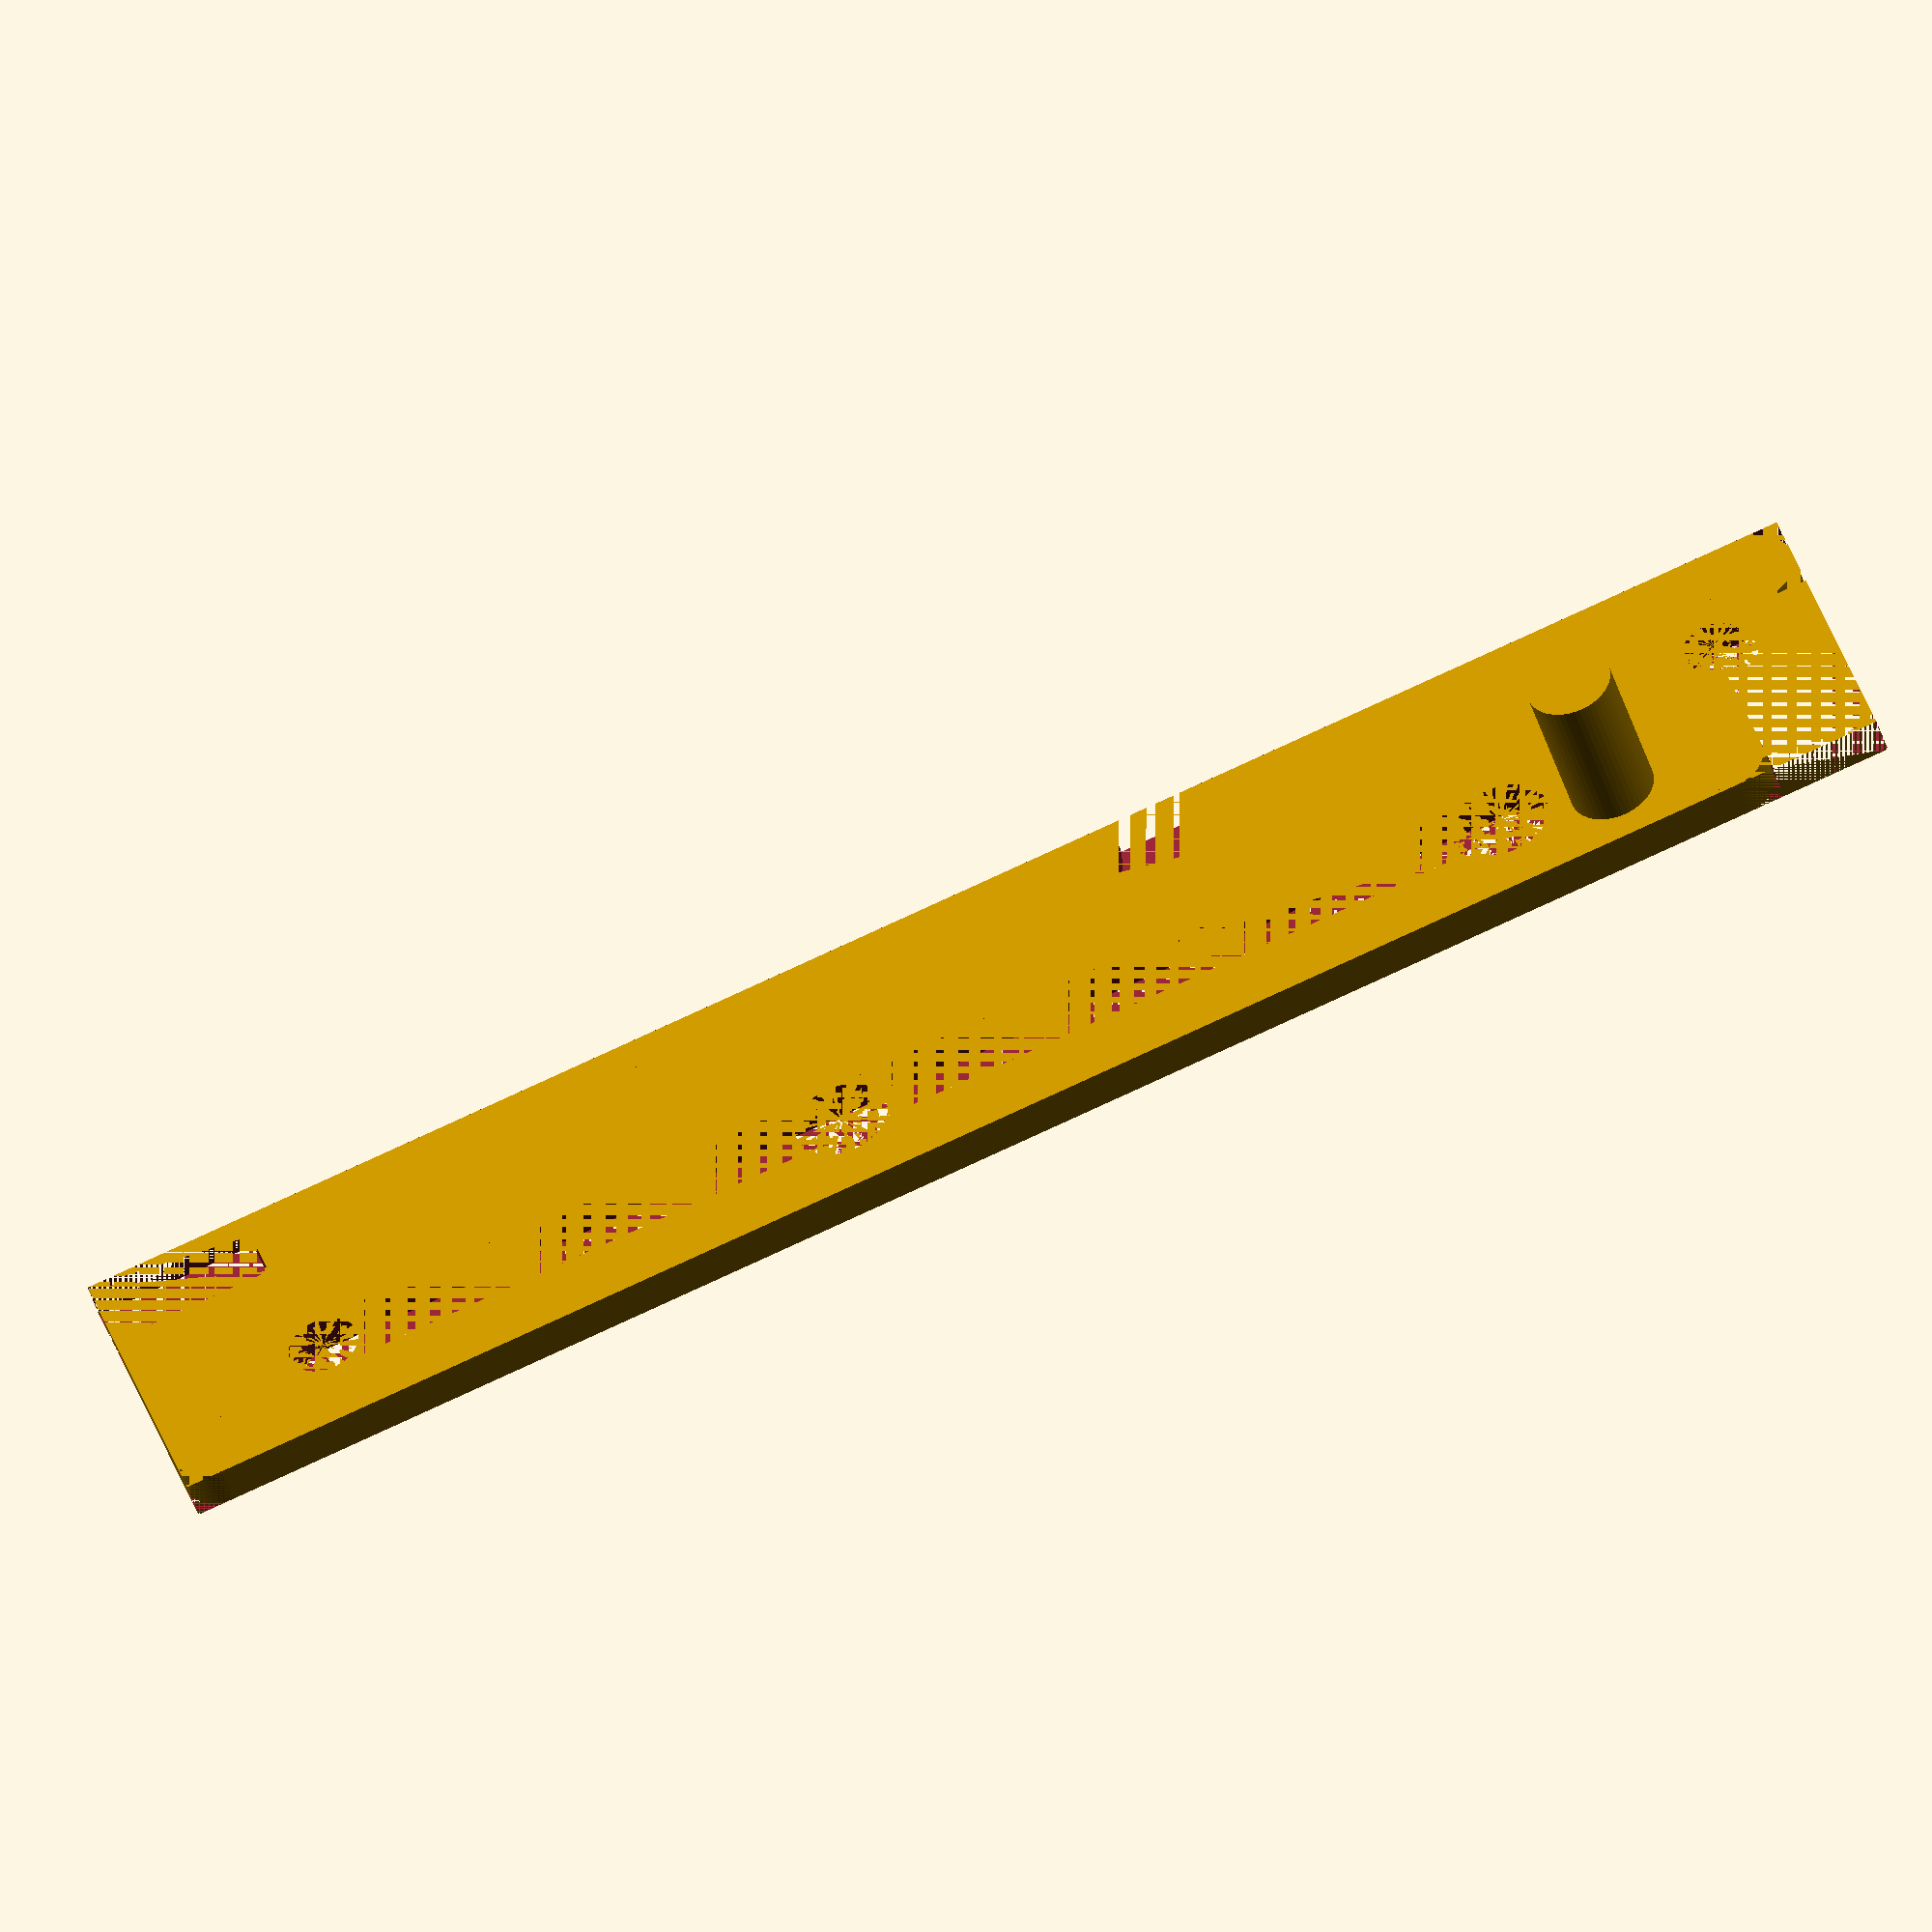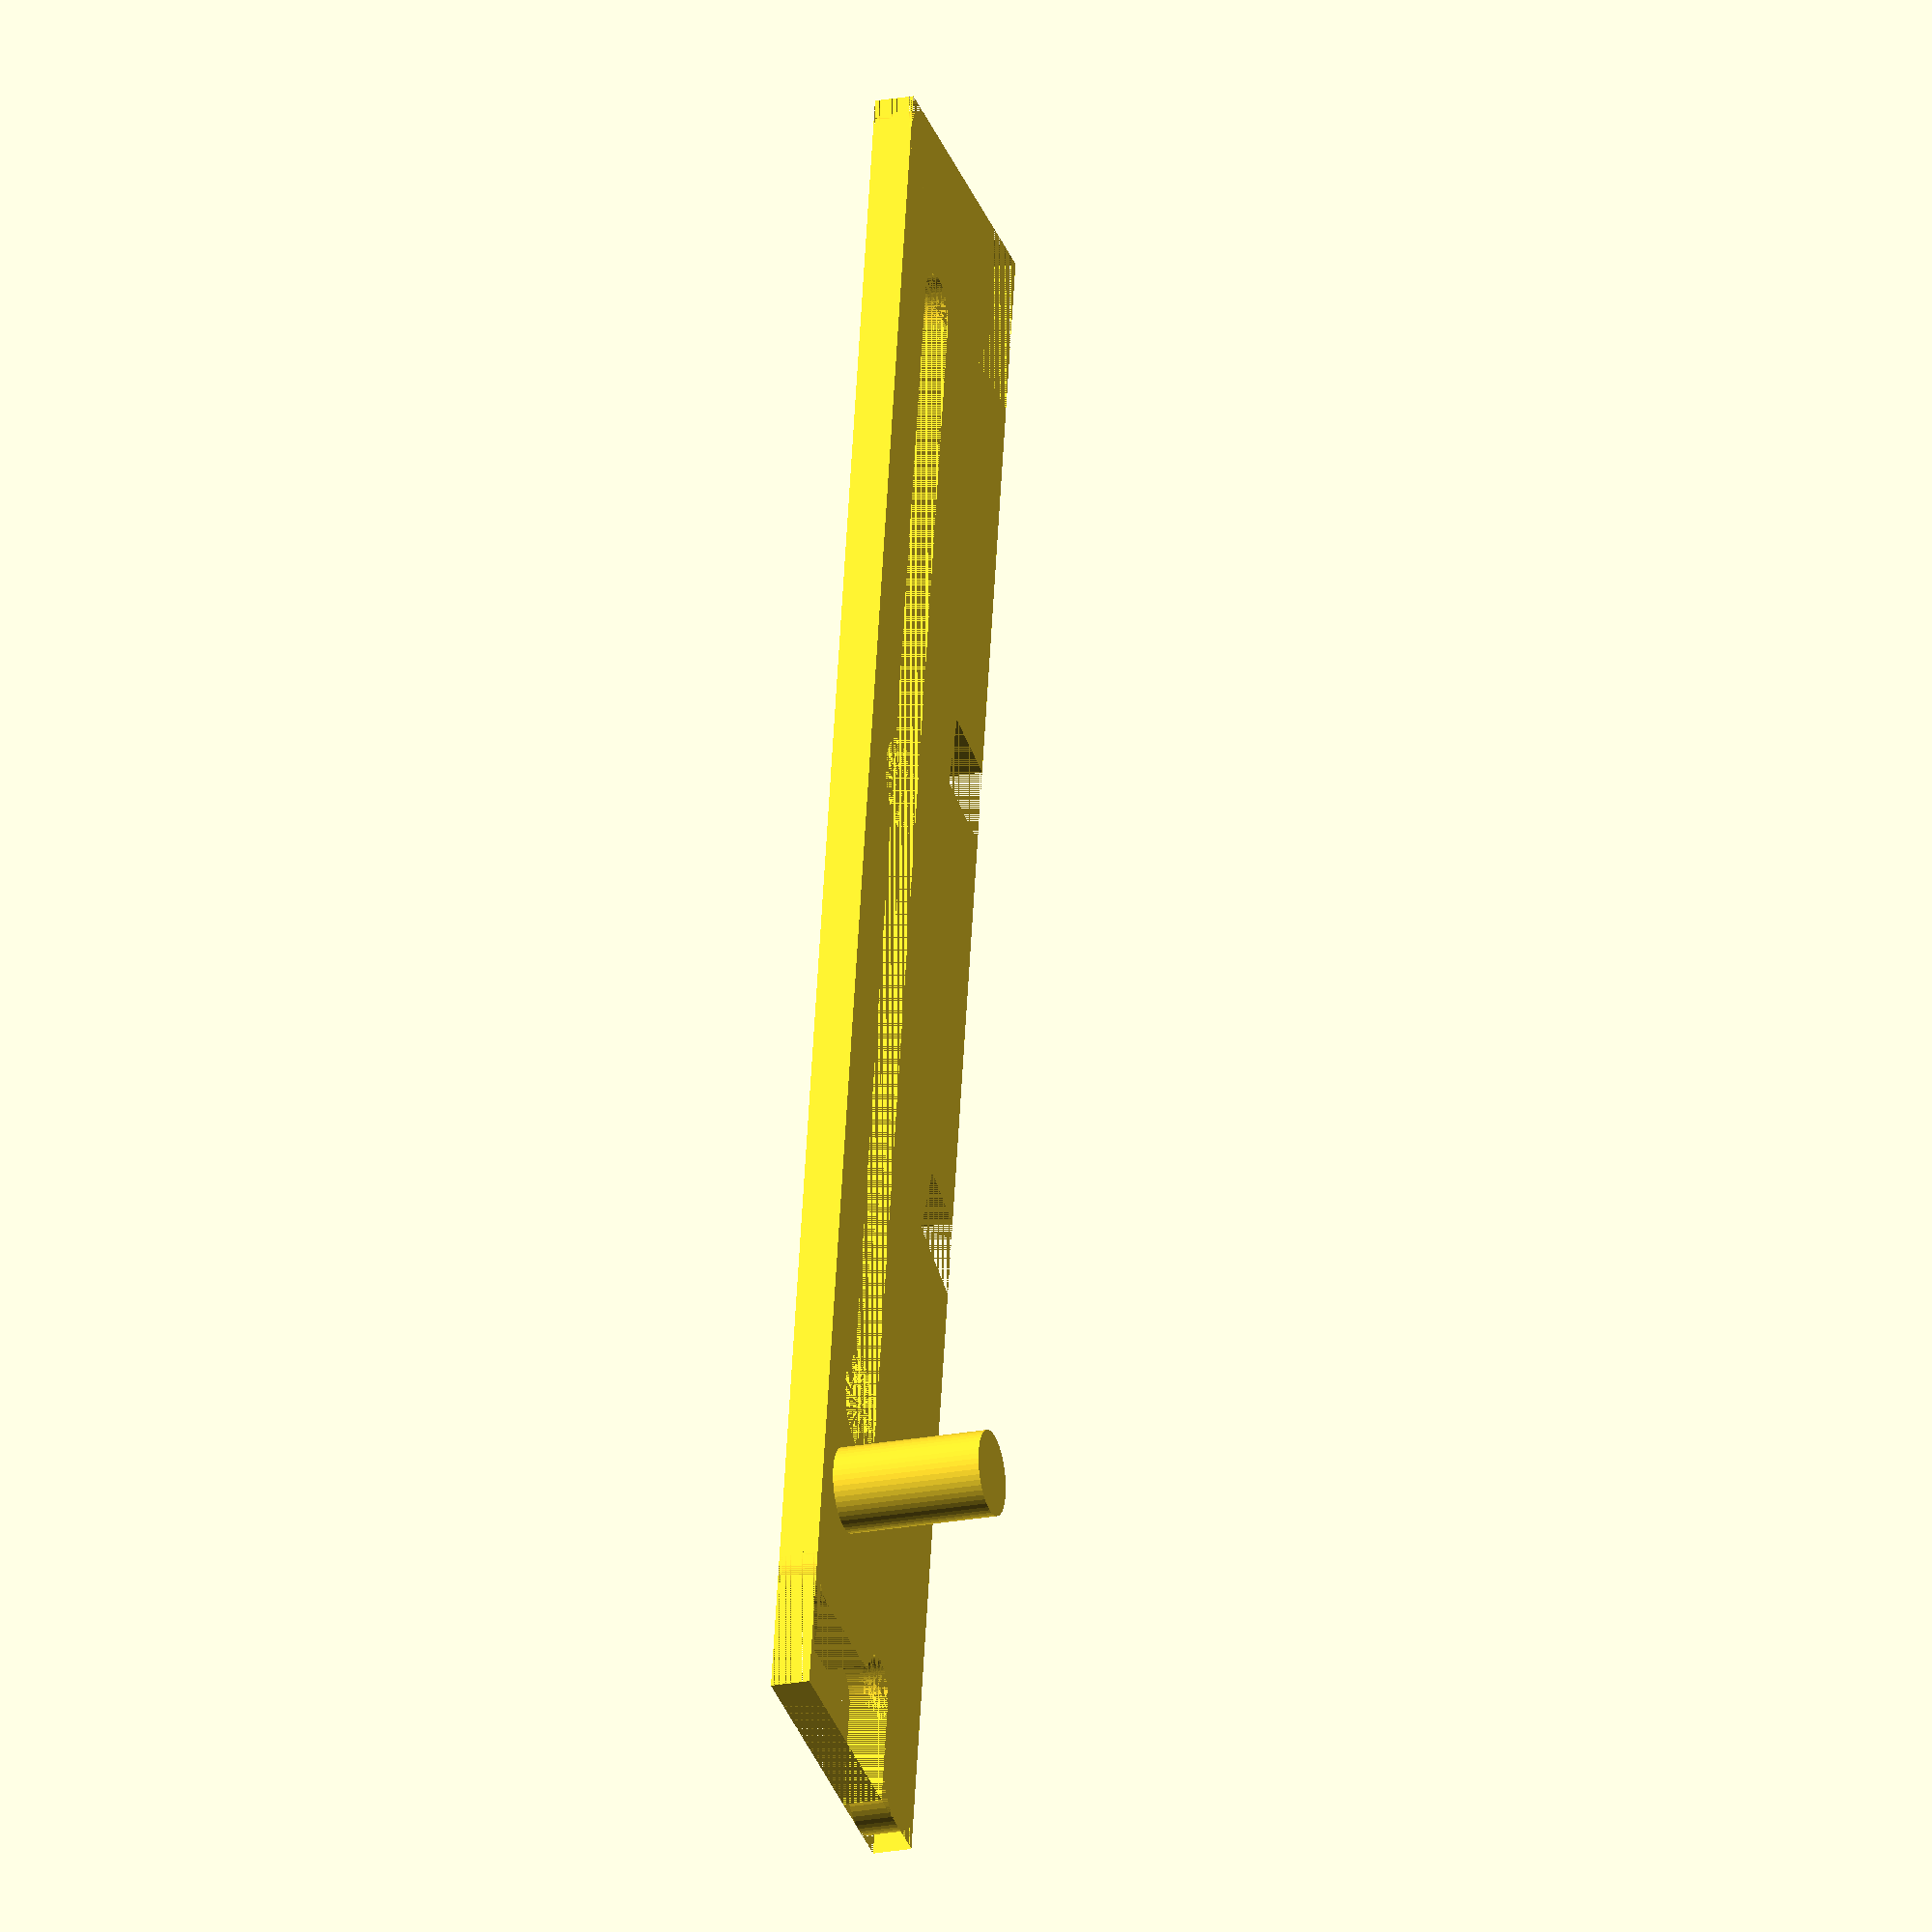
<openscad>
$fn=50;

difference() {
    union () {
        cube([230,41,5]);
        translate([197,32,-19]) cylinder(19,10.8/2,10.8/2);
    }
    cube([21,11,5]);
    translate([74,-1.5,0]) rotate(8, [0,0,1]) cube([10,12,5]);
    translate([140,-3,0]) rotate(15, [0,0,1]) cube([10,12,5]);
    translate([216,12,0]) cube([14,29,5]);
    translate([226,0,0]) cube([5,12,5]);
    translate([0,36,0]) cube([5,5,5]);
    
    translate([23,23,0]) cube([160,9,5]);
    translate([23,27.5,0]) cylinder(5,9/2,9/2);
    translate([183,29,0]) cylinder(5,12/2,12/2);
    translate([93,29,0]) cylinder(5,12/2,12/2);
    translate([179,30,0]) cylinder(5,6/2,6/2);
    
    translate([211,36,0]) cube([5,5,5]);
    translate([216,16,0]) cylinder(5,8/2,8/2);
    translate([218,19,0]) cylinder(5,6/2,6/2);
    translate([197,32,-17]) cylinder(22,8/2,8/2);
    translate([197,32,2]) cylinder(3,8/2,10/2);
}
translate([224,6,0]) cylinder(5,12/2,12/2);
translate([5,36,0]) cylinder(5,10/2,10/2);
translate([211,36,0]) cylinder(5,10/2,10/2);
</openscad>
<views>
elev=45.4 azim=198.3 roll=196.5 proj=o view=wireframe
elev=21.4 azim=79.7 roll=108.3 proj=o view=wireframe
</views>
